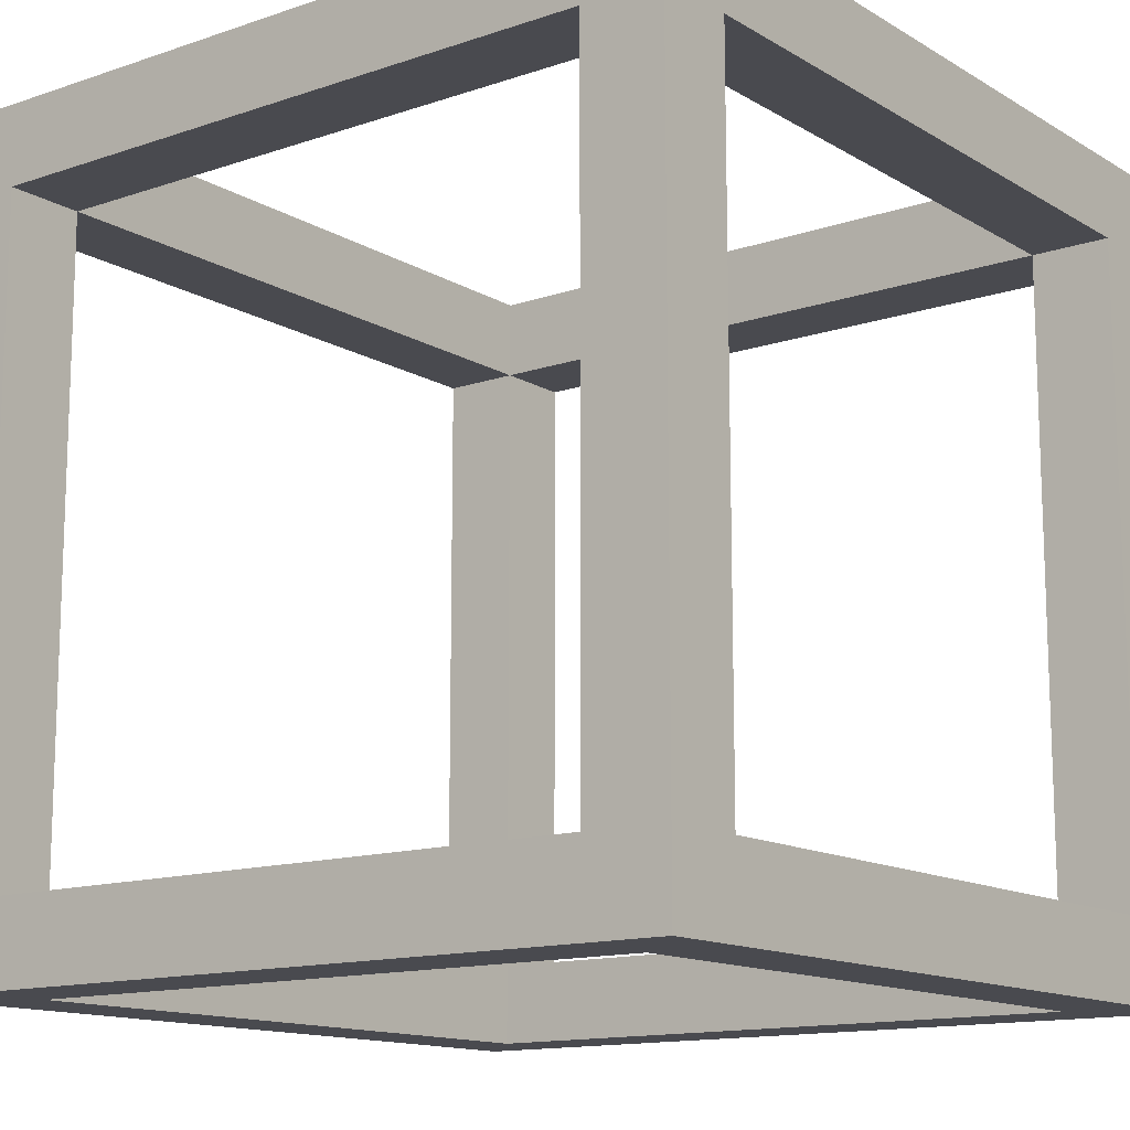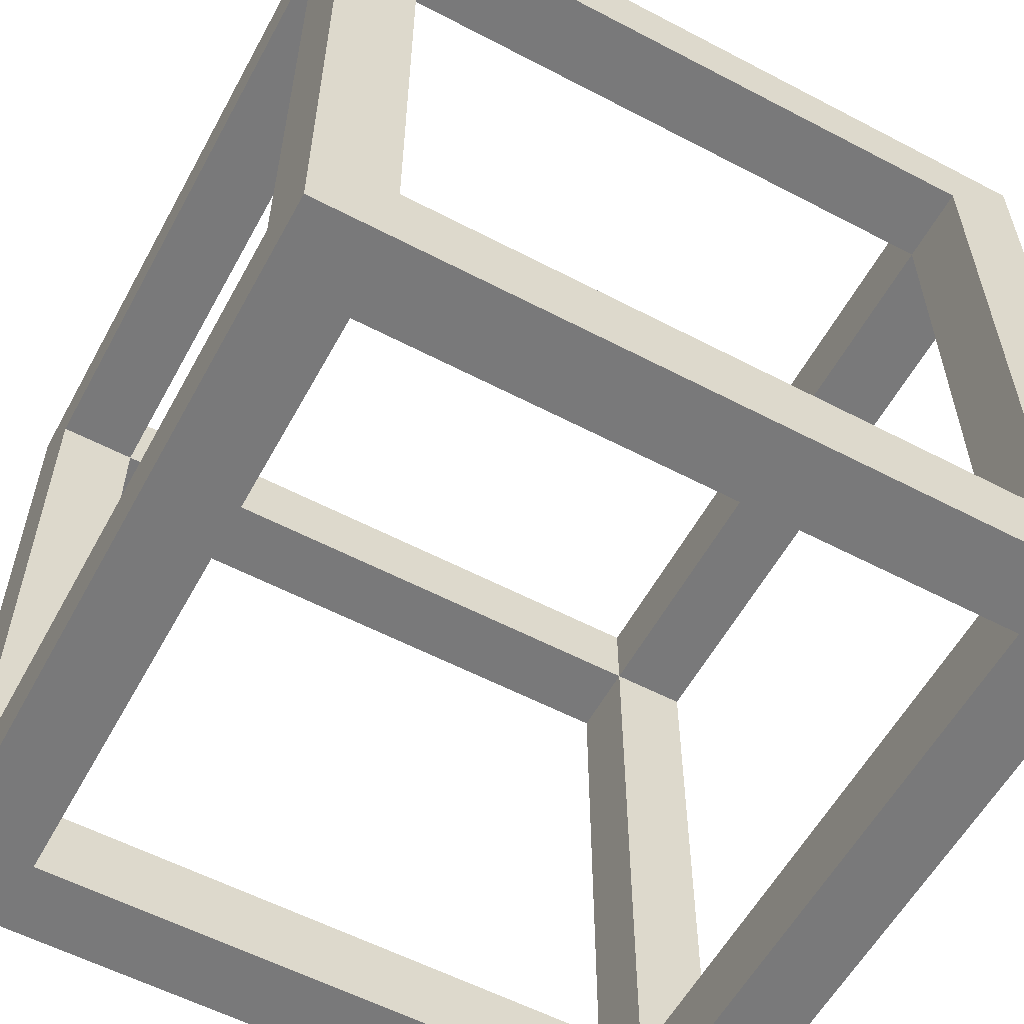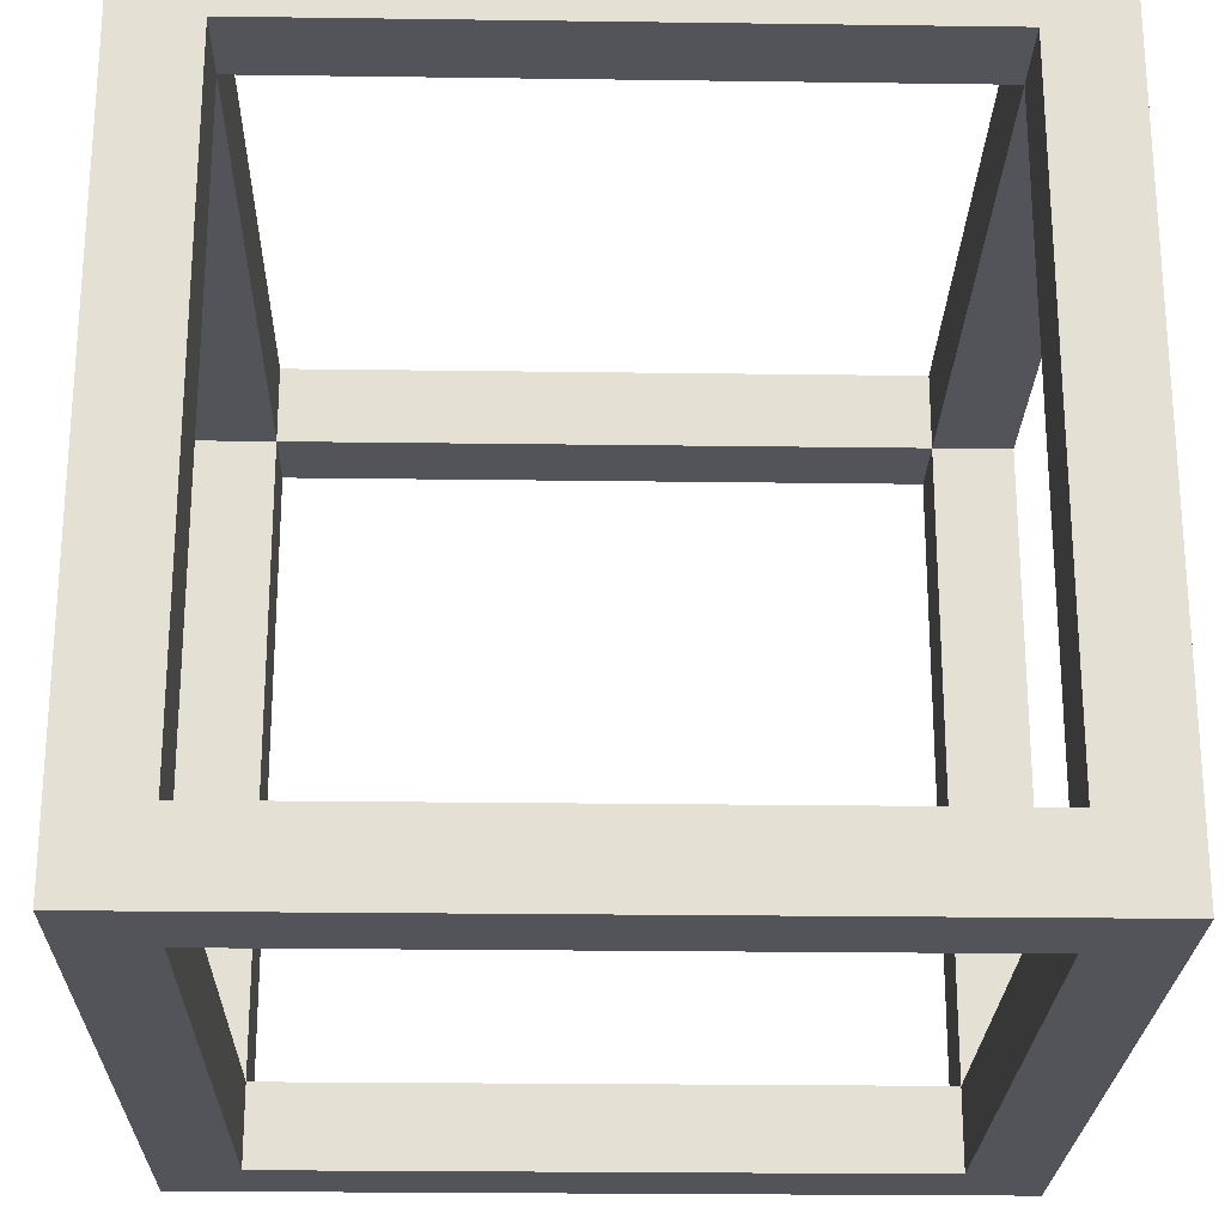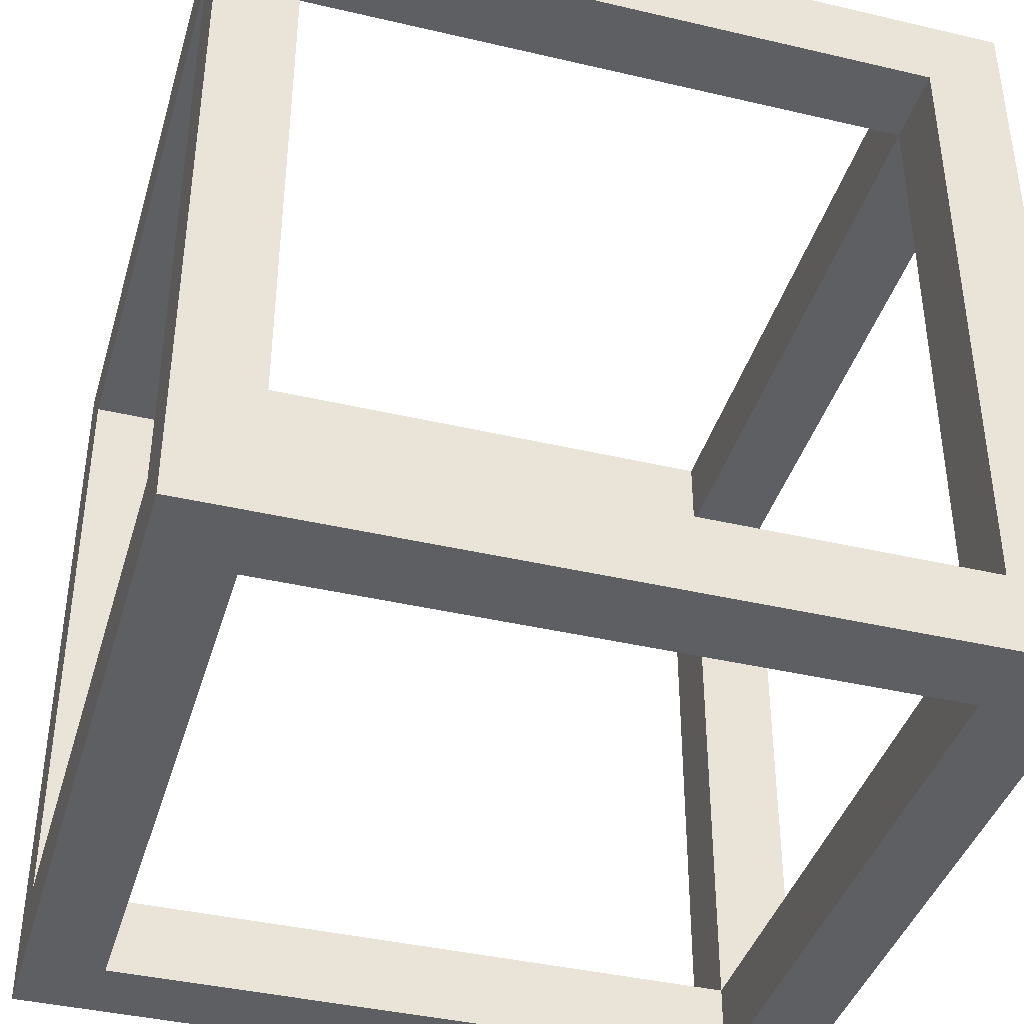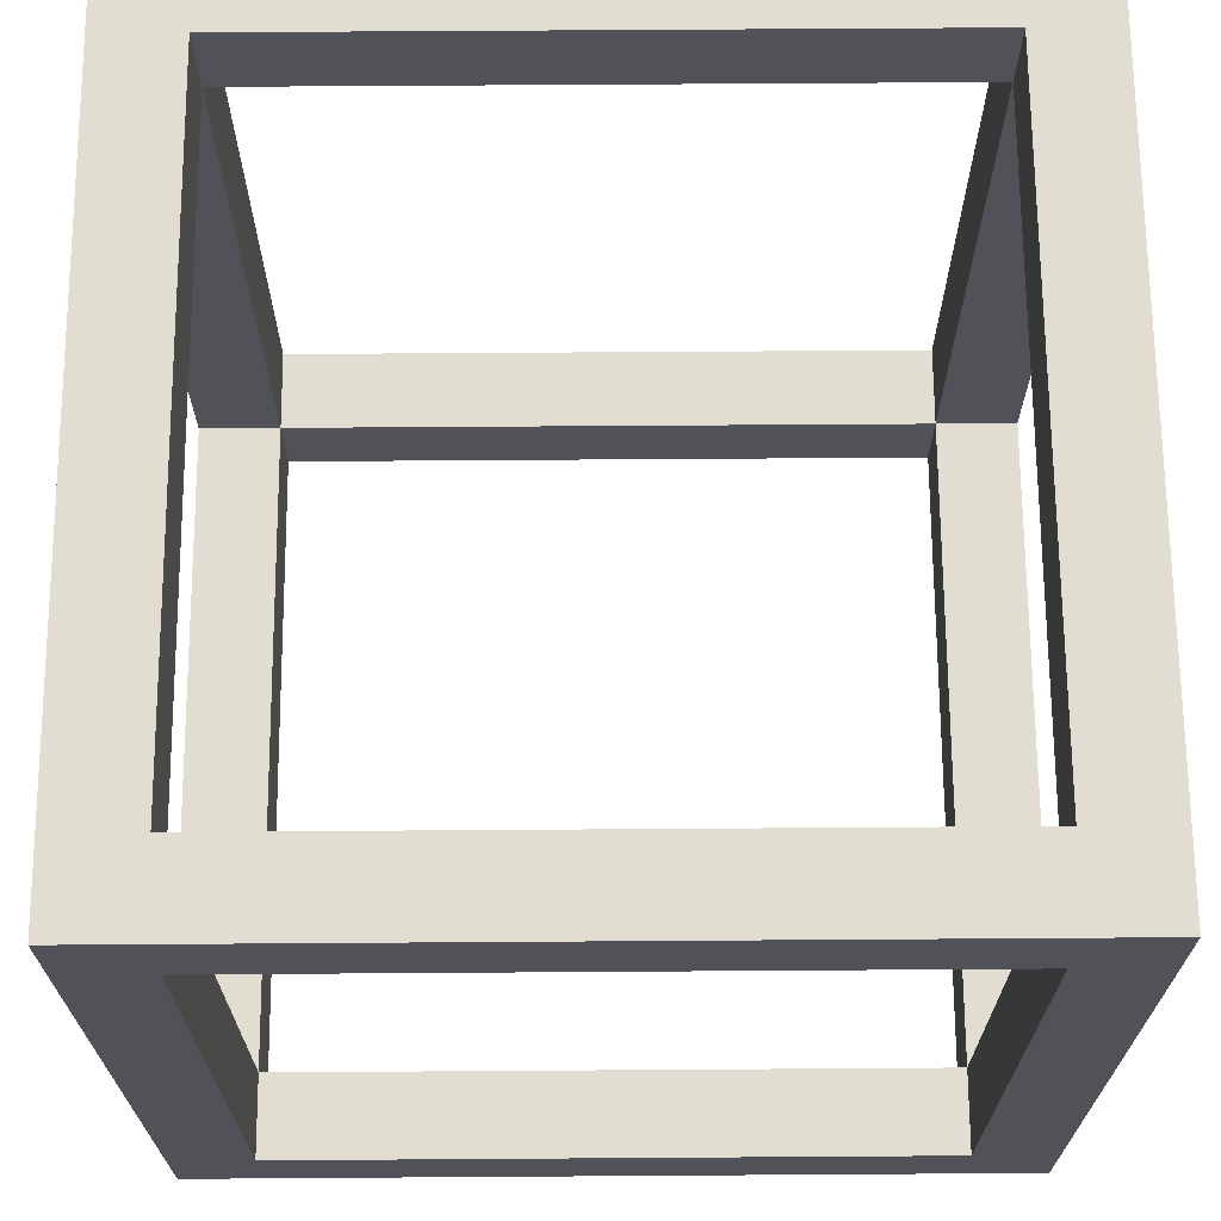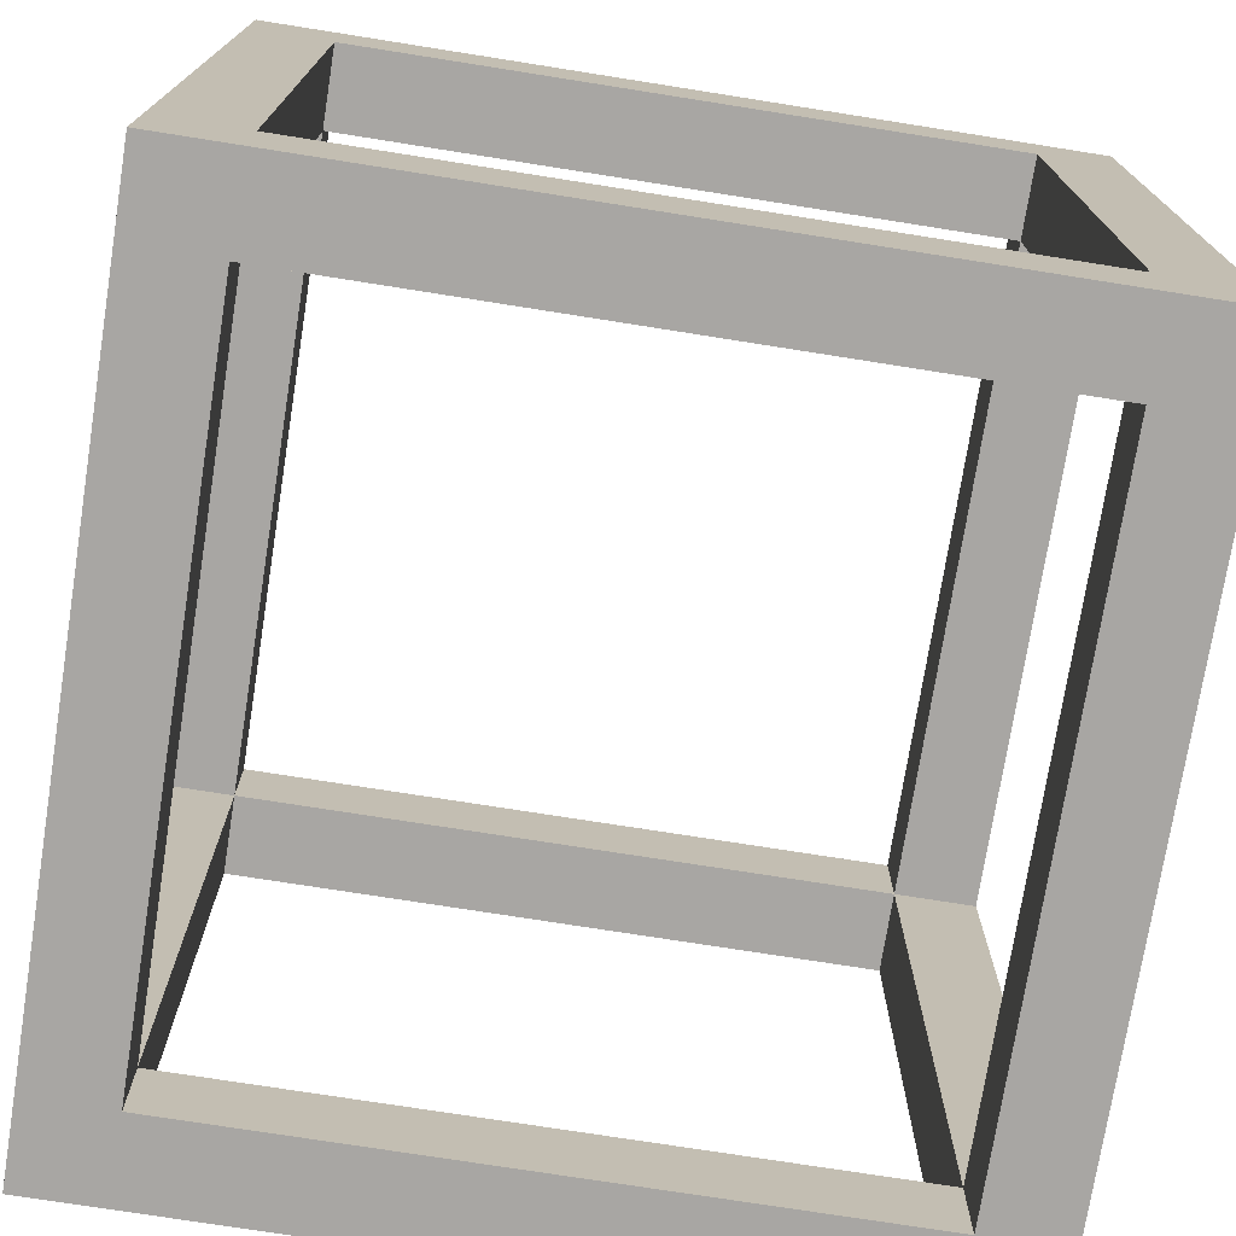
<metadata>
{"format":"obj","ext":"obj","renderer":"f3d","projection":"perspective","resolution":1024,"background":"white","views":[{"elev":-13.5,"azim":-142.6,"up":"+Z"},{"elev":-57.8,"azim":-118.5,"up":"+Z"},{"elev":-23.8,"azim":-91.3,"up":"+Z"},{"elev":-40.2,"azim":-106.1,"up":"+Z"},{"elev":68.5,"azim":-90.4,"up":"+Y"},{"elev":-74.3,"azim":171.0,"up":"+Y"}]}
</metadata>
<code>
o Cube
v 0.5 0.5 0.5
v 0.5 0.5 -0.5
v 0.5 -0.5 0.5
v 0.5 -0.5 -0.5
v -0.5 0.5 0.5
v -0.5 0.5 -0.5
v -0.5 -0.5 0.5
v -0.5 -0.5 -0.5
v 0.4 0.4 0.5
v 0.4 -0.4 0.5
v -0.4 0.4 0.5
v -0.4 -0.4 0.5
v 0.4 0.4 -0.5
v 0.4 -0.4 -0.5
v -0.4 0.4 -0.5
v -0.4 -0.4 -0.5
v -0.5 0.4 0.4
v -0.5 0.4 -0.4
v -0.5 -0.4 0.4
v -0.5 -0.4 -0.4
v 0.4 0.5 0.4
v 0.4 0.5 -0.4
v -0.4 0.5 0.4
v -0.4 0.5 -0.4
v 0.5 0.4 0.4
v 0.5 0.4 -0.4
v 0.5 -0.4 0.4
v 0.5 -0.4 -0.4
v 0.4 -0.5 0.4
v 0.4 -0.5 -0.4
v -0.4 -0.5 0.4
v -0.4 -0.5 -0.4
v -0.4 0.4 0.5
v -0.4 0.4 0.4
v -0.4 -0.4 0.4
v 0.4 -0.4 0.4
v 0.4 0.4 0.4
v 0.4 0.4 -0.4
v 0.4 -0.4 -0.4
v -0.4 -0.4 -0.4
v -0.4 0.4 -0.4
f 8 30 32
f 8 14 4
f 3 28 27
f 5 9 1
f 6 16 8
f 4 13 2
f 2 15 6
f 7 11 5
f 3 12 7
f 1 10 3
f 6 20 18
f 2 24 22
f 7 17 19
f 5 18 17
f 8 19 20
f 5 21 23
f 1 22 21
f 6 23 24
f 2 25 26
f 4 26 28
f 1 27 25
f 3 31 29
f 4 29 30
f 7 32 31
f 37 33 34
f 37 23 21
f 33 35 34
f 35 10 36
f 37 10 9
f 17 35 19
f 27 37 25
f 31 36 29
f 13 41 15
f 16 41 40
f 14 40 39
f 39 13 14
f 41 22 24
f 20 41 18
f 30 40 32
f 26 39 28
f 38 21 22
f 25 38 26
f 41 17 18
f 23 41 24
f 19 40 20
f 40 31 32
f 29 39 30
f 39 27 28
f 8 4 30
f 8 16 14
f 3 4 28
f 5 11 9
f 6 15 16
f 4 14 13
f 2 13 15
f 7 12 11
f 3 10 12
f 1 9 10
f 6 8 20
f 2 6 24
f 7 5 17
f 5 6 18
f 8 7 19
f 5 1 21
f 1 2 22
f 6 5 23
f 2 1 25
f 4 2 26
f 1 3 27
f 3 7 31
f 4 3 29
f 7 8 32
f 37 9 33
f 37 34 23
f 33 12 35
f 35 12 10
f 37 36 10
f 17 34 35
f 27 36 37
f 31 35 36
f 13 38 41
f 16 15 41
f 14 16 40
f 39 38 13
f 41 38 22
f 20 40 41
f 30 39 40
f 26 38 39
f 38 37 21
f 25 37 38
f 41 34 17
f 23 34 41
f 19 35 40
f 40 35 31
f 29 36 39
f 39 36 27
l 11 33

</code>
